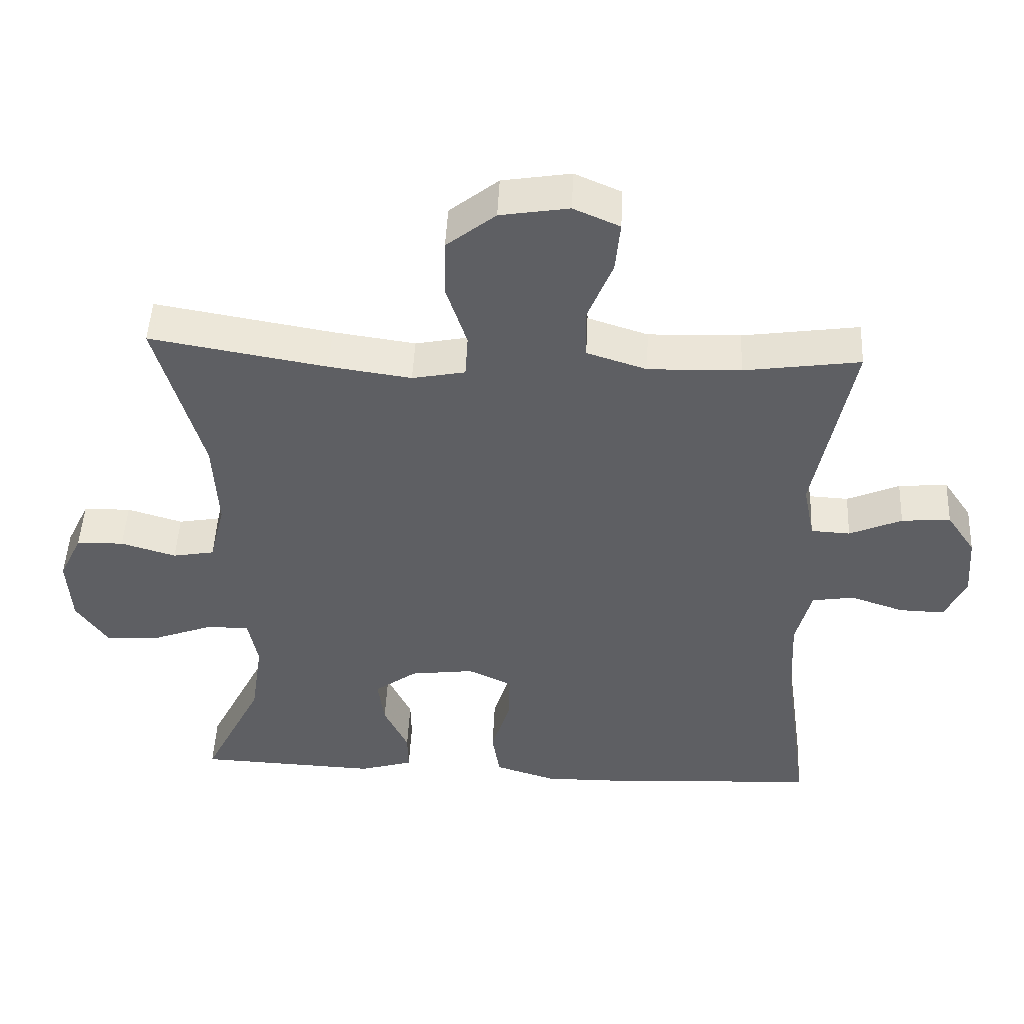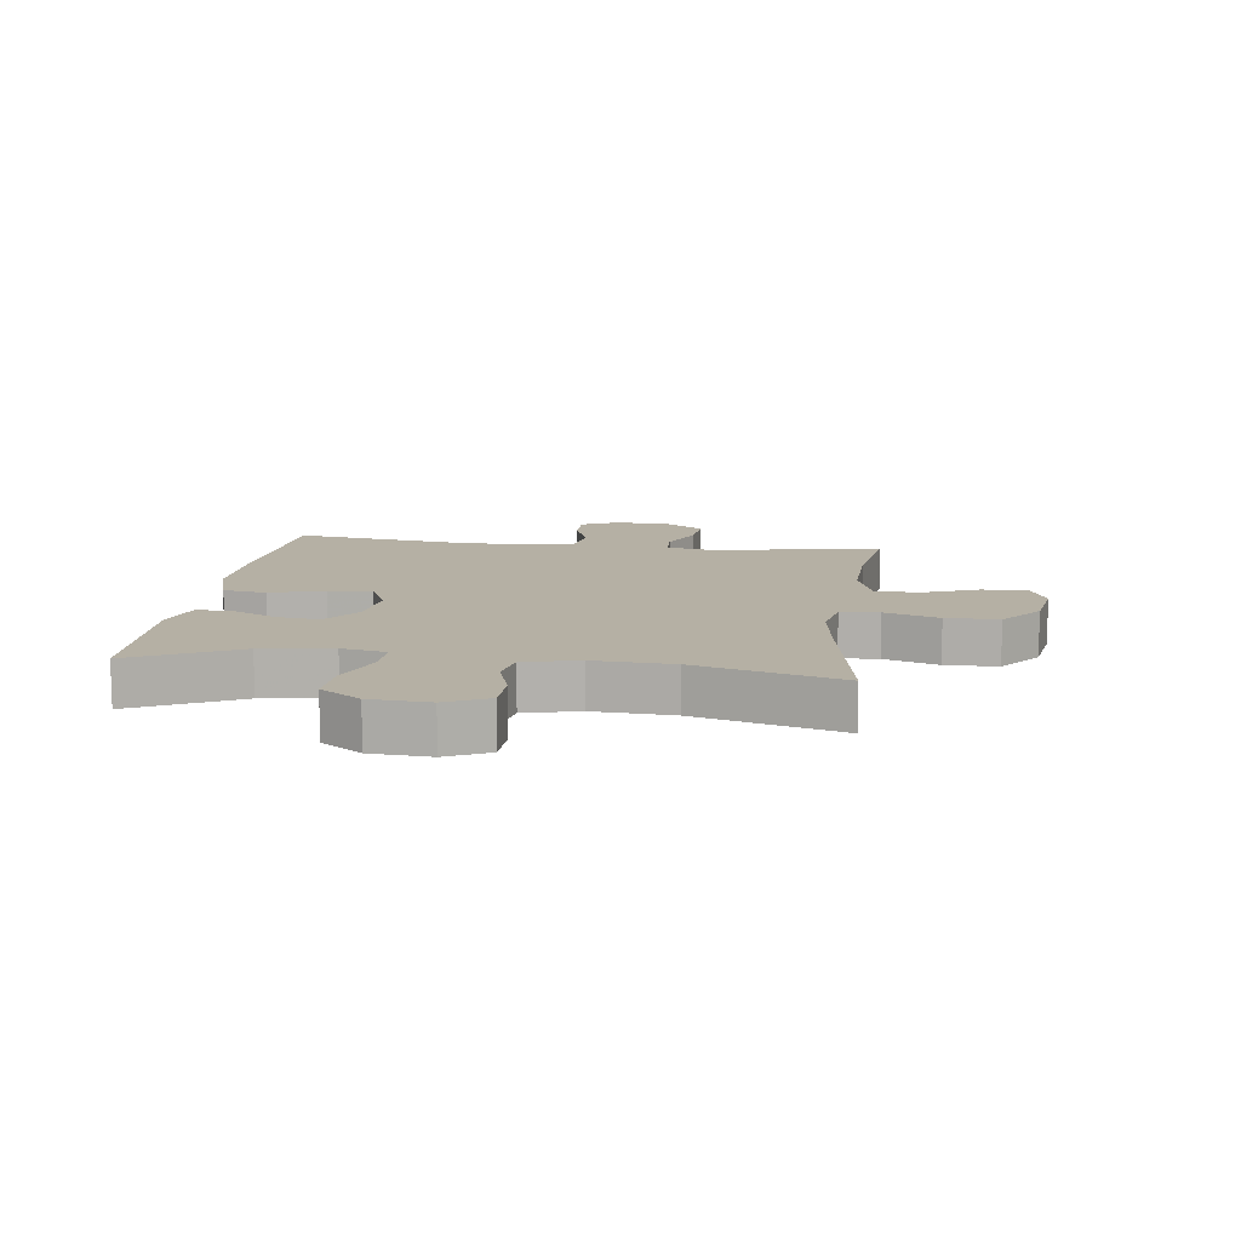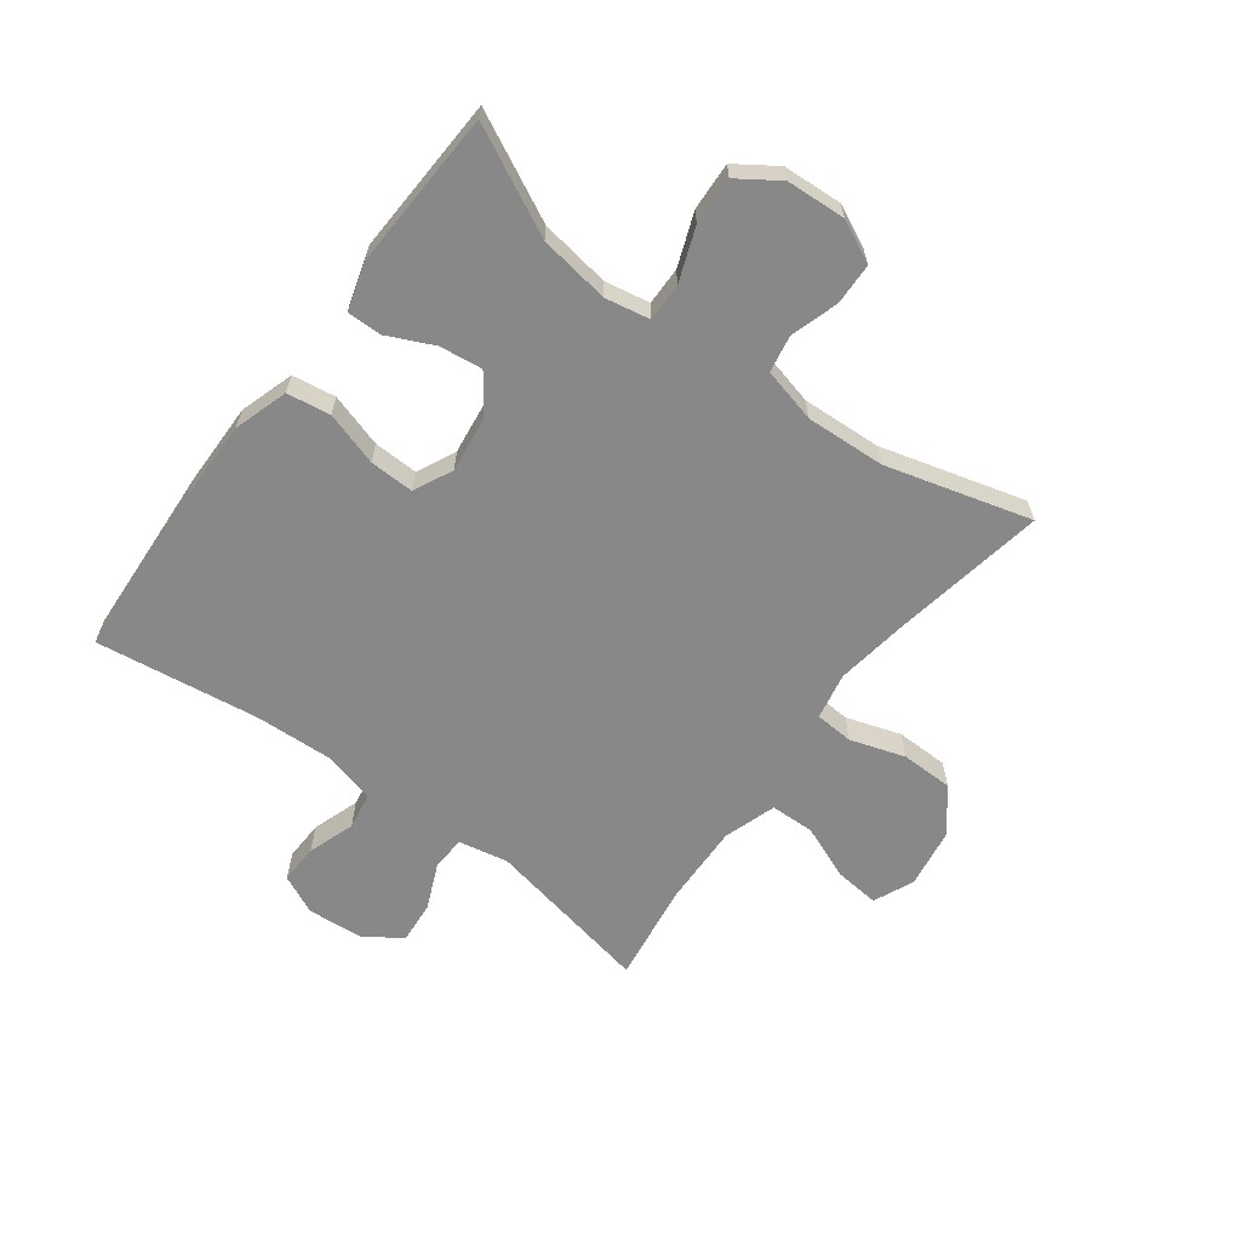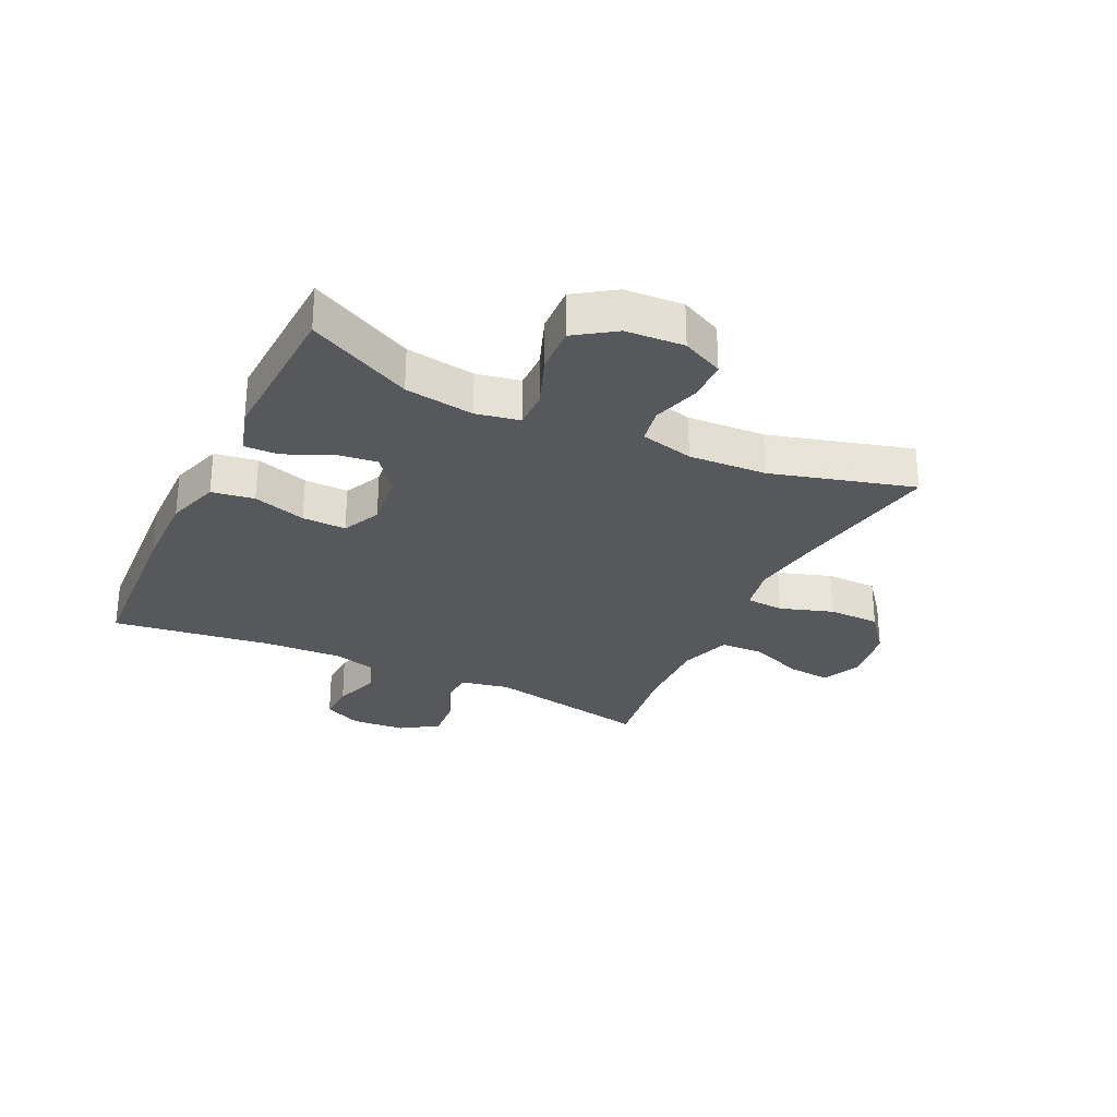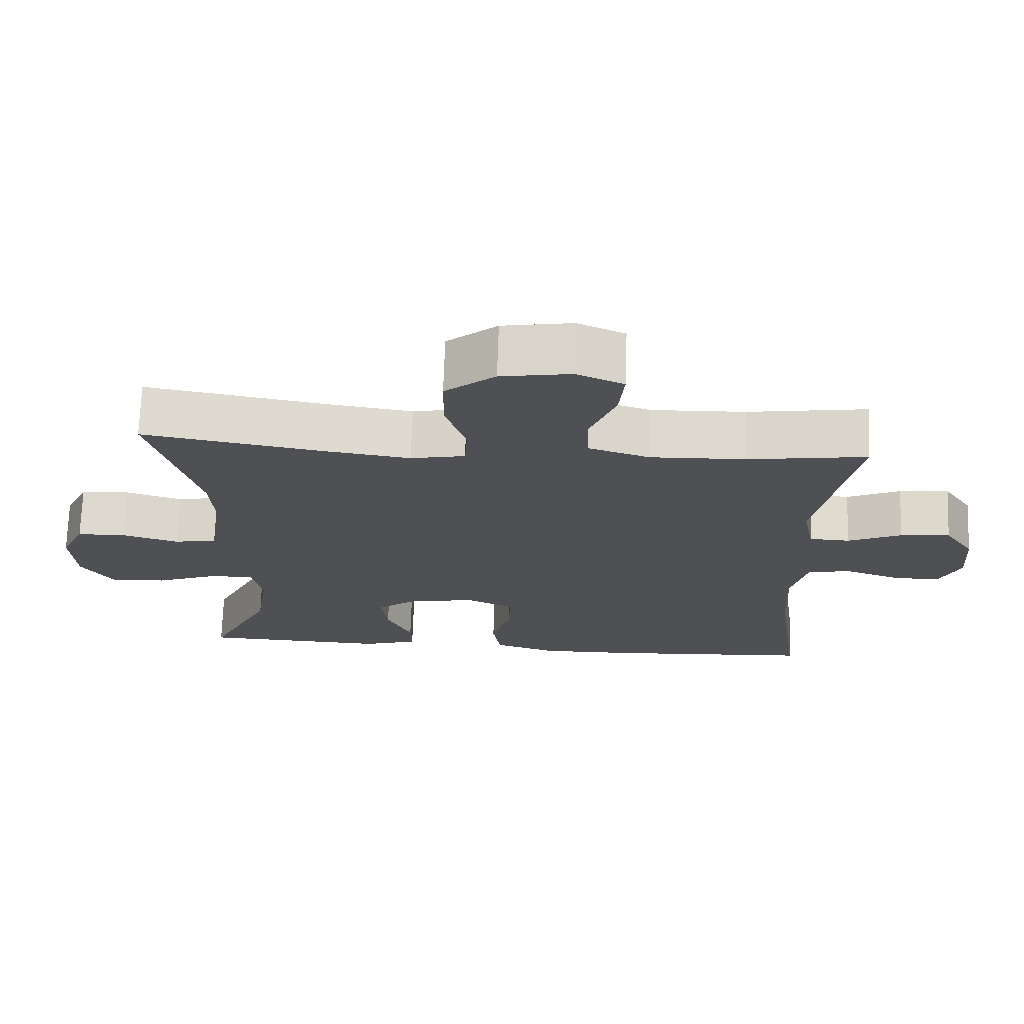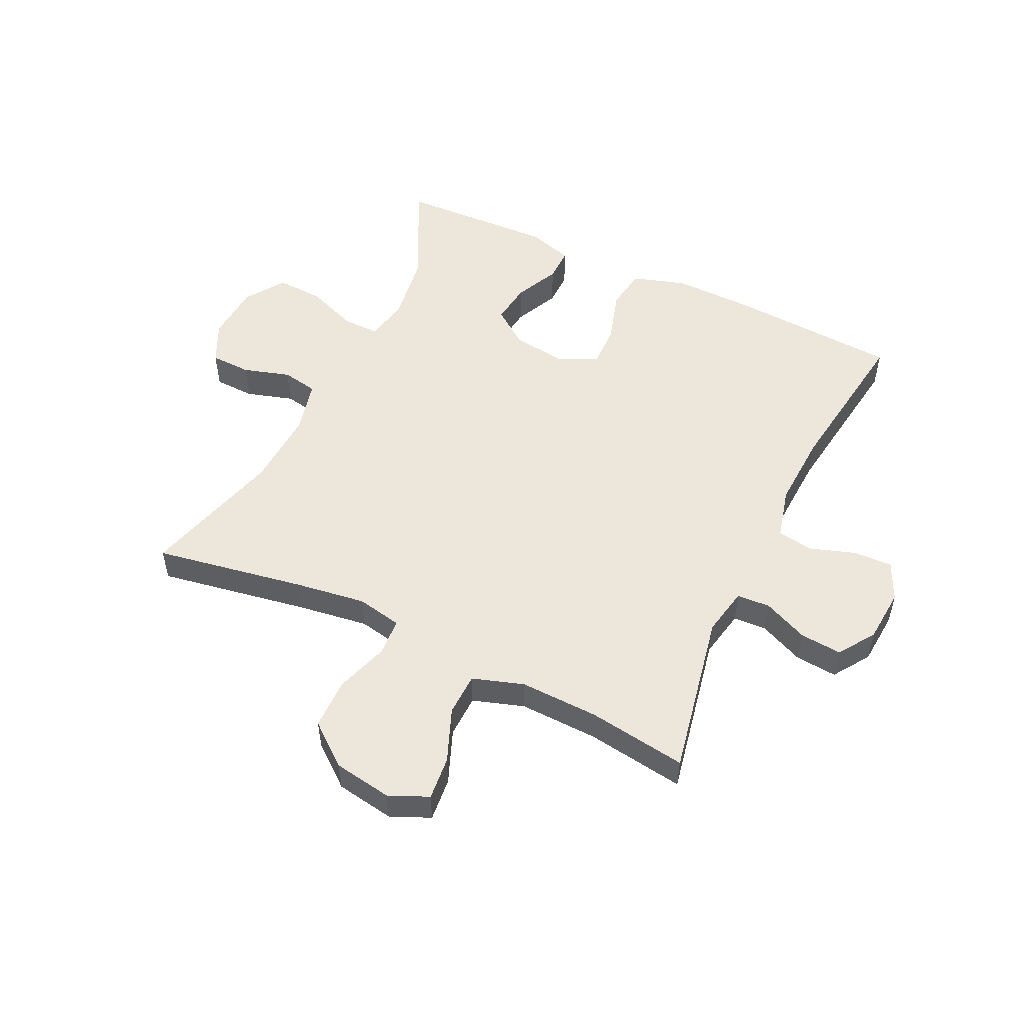
<metadata>
{"format":"obj","ext":"obj","renderer":"f3d","projection":"perspective","resolution":1024,"background":"white","views":[{"elev":48.3,"azim":2.7,"up":"+Z"},{"elev":11.6,"azim":-82.4,"up":"+Y"},{"elev":-62.9,"azim":-126.8,"up":"+Y"},{"elev":-28.4,"azim":-115.6,"up":"+Y"},{"elev":70.9,"azim":1.9,"up":"+Z"},{"elev":52.3,"azim":25.6,"up":"+Y"}]}
</metadata>
<code>
v -0.5 0.07 0.5
v -0.247 0.07 0.456
v -0.129 0.07 0.439
v -0.053 0.07 0.454
v -0.049 0.07 0.517
v -0.078 0.07 0.606
v -0.077 0.07 0.692
v -0.007 0.07 0.748
v 0.091 0.07 0.764
v 0.157 0.07 0.735
v 0.15 0.07 0.662
v 0.114 0.07 0.572
v 0.116 0.07 0.5
v 0.202 0.07 0.472
v 0.334 0.07 0.476
v 0.5 0.07 0.5
v 0.446 0.07 0.224
v 0.462 0.07 0.143
v 0.518 0.07 0.14
v 0.593 0.07 0.173
v 0.663 0.07 0.179
v 0.704 0.07 0.118
v 0.711 0.07 0.027
v 0.681 0.07 -0.037
v 0.616 0.07 -0.035
v 0.539 0.07 -0.009
v 0.479 0.07 -0.019
v 0.457 0.07 -0.105
v 0.463 0.07 -0.233
v 0.5 0.07 -0.5
v 0.214 0.07 -0.517
v 0.08 0.07 -0.519
v -0.009 0.07 -0.491
v -0.02 0.07 -0.42
v 0.007 0.07 -0.332
v 0.009 0.07 -0.259
v -0.055 0.07 -0.229
v -0.147 0.07 -0.241
v -0.208 0.07 -0.286
v -0.199 0.07 -0.356
v -0.164 0.07 -0.431
v -0.163 0.07 -0.488
v -0.24 0.07 -0.511
v -0.5 0.07 -0.5
v -0.414 0.07 -0.327
v -0.397 0.07 -0.212
v -0.411 0.07 -0.139
v -0.473 0.07 -0.14
v -0.56 0.07 -0.173
v -0.638 0.07 -0.177
v -0.683 0.07 -0.111
v -0.689 0.07 -0.014
v -0.656 0.07 0.055
v -0.588 0.07 0.057
v -0.509 0.07 0.033
v -0.449 0.07 0.044
v -0.427 0.07 0.133
v -0.434 0.07 0.263
v -0.5 0 0.5
v -0.247 0 0.456
v -0.129 0 0.439
v -0.053 0 0.454
v -0.049 0 0.517
v -0.078 0 0.606
v -0.077 0 0.692
v -0.007 0 0.748
v 0.091 0 0.764
v 0.157 0 0.735
v 0.15 0 0.662
v 0.114 0 0.572
v 0.116 0 0.5
v 0.202 0 0.472
v 0.334 0 0.476
v 0.5 0 0.5
v 0.446 0 0.224
v 0.462 0 0.143
v 0.518 0 0.14
v 0.593 0 0.173
v 0.663 0 0.179
v 0.704 0 0.118
v 0.711 0 0.027
v 0.681 0 -0.037
v 0.616 0 -0.035
v 0.539 0 -0.009
v 0.479 0 -0.019
v 0.457 0 -0.105
v 0.463 0 -0.233
v 0.5 0 -0.5
v 0.214 0 -0.517
v 0.08 0 -0.519
v -0.009 0 -0.491
v -0.02 0 -0.42
v 0.007 0 -0.332
v 0.009 0 -0.259
v -0.055 0 -0.229
v -0.147 0 -0.241
v -0.208 0 -0.286
v -0.199 0 -0.356
v -0.164 0 -0.431
v -0.163 0 -0.488
v -0.24 0 -0.511
v -0.5 0 -0.5
v -0.414 0 -0.327
v -0.397 0 -0.212
v -0.411 0 -0.139
v -0.473 0 -0.14
v -0.56 0 -0.173
v -0.638 0 -0.177
v -0.683 0 -0.111
v -0.689 0 -0.014
v -0.656 0 0.055
v -0.588 0 0.057
v -0.509 0 0.033
v -0.449 0 0.044
v -0.427 0 0.133
v -0.434 0 0.263
f 52 53 54 55
f 52 55 56
f 51 52 56
f 48 49 50 51
f 47 48 51 56
f 42 43 44 45
f 40 41 42 45
f 39 40 45 46
f 38 39 46 47
f 32 33 34 35
f 32 35 36
f 29 30 31 32
f 28 29 32 36
f 27 28 36 37
f 23 24 25 26
f 23 26 27
f 22 23 27
f 19 20 21 22
f 18 19 22 27
f 17 18 27 37
f 15 16 17 37
f 9 10 11 12
f 9 12 13
f 8 9 13
f 5 6 7 8
f 4 5 8 13
f 58 1 2
f 57 58 2 3
f 14 15 37 38
f 4 13 14 38
f 38 47 56 57
f 3 4 38 57
f 113 112 111 110
f 114 113 110
f 114 110 109
f 109 108 107 106
f 114 109 106 105
f 103 102 101 100
f 103 100 99 98
f 104 103 98 97
f 105 104 97 96
f 93 92 91 90
f 94 93 90
f 90 89 88 87
f 94 90 87 86
f 95 94 86 85
f 84 83 82 81
f 85 84 81
f 85 81 80
f 80 79 78 77
f 85 80 77 76
f 95 85 76 75
f 95 75 74 73
f 70 69 68 67
f 71 70 67
f 71 67 66
f 66 65 64 63
f 71 66 63 62
f 60 59 116
f 61 60 116 115
f 96 95 73 72
f 96 72 71 62
f 115 114 105 96
f 115 96 62 61
f 1 59 60 2
f 2 60 61 3
f 3 61 62 4
f 4 62 63 5
f 5 63 64 6
f 6 64 65 7
f 7 65 66 8
f 8 66 67 9
f 9 67 68 10
f 10 68 69 11
f 11 69 70 12
f 12 70 71 13
f 13 71 72 14
f 14 72 73 15
f 15 73 74 16
f 16 74 75 17
f 17 75 76 18
f 18 76 77 19
f 19 77 78 20
f 20 78 79 21
f 21 79 80 22
f 22 80 81 23
f 23 81 82 24
f 24 82 83 25
f 25 83 84 26
f 26 84 85 27
f 27 85 86 28
f 28 86 87 29
f 29 87 88 30
f 30 88 89 31
f 31 89 90 32
f 32 90 91 33
f 33 91 92 34
f 34 92 93 35
f 35 93 94 36
f 36 94 95 37
f 37 95 96 38
f 38 96 97 39
f 39 97 98 40
f 40 98 99 41
f 41 99 100 42
f 42 100 101 43
f 43 101 102 44
f 44 102 103 45
f 45 103 104 46
f 46 104 105 47
f 47 105 106 48
f 48 106 107 49
f 49 107 108 50
f 50 108 109 51
f 51 109 110 52
f 52 110 111 53
f 53 111 112 54
f 54 112 113 55
f 55 113 114 56
f 56 114 115 57
f 57 115 116 58
f 58 116 59 1

</code>
